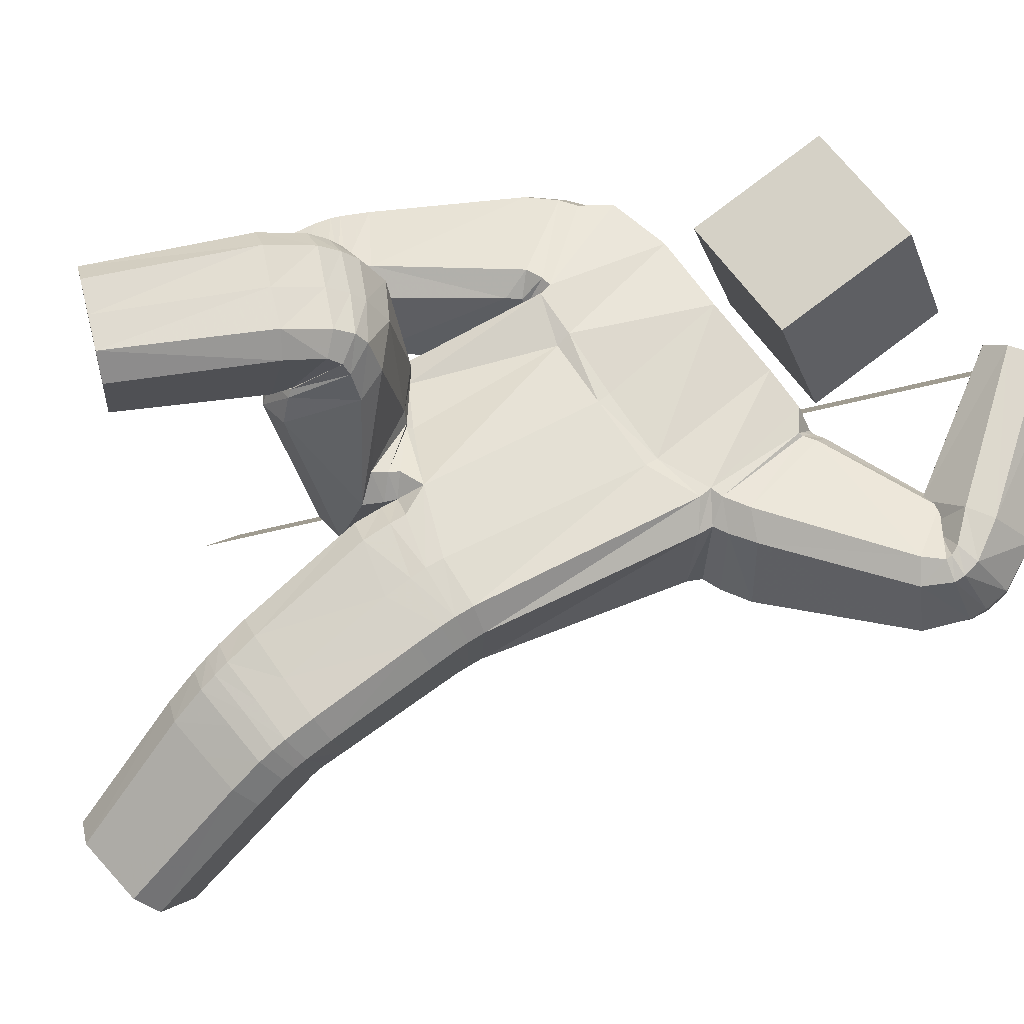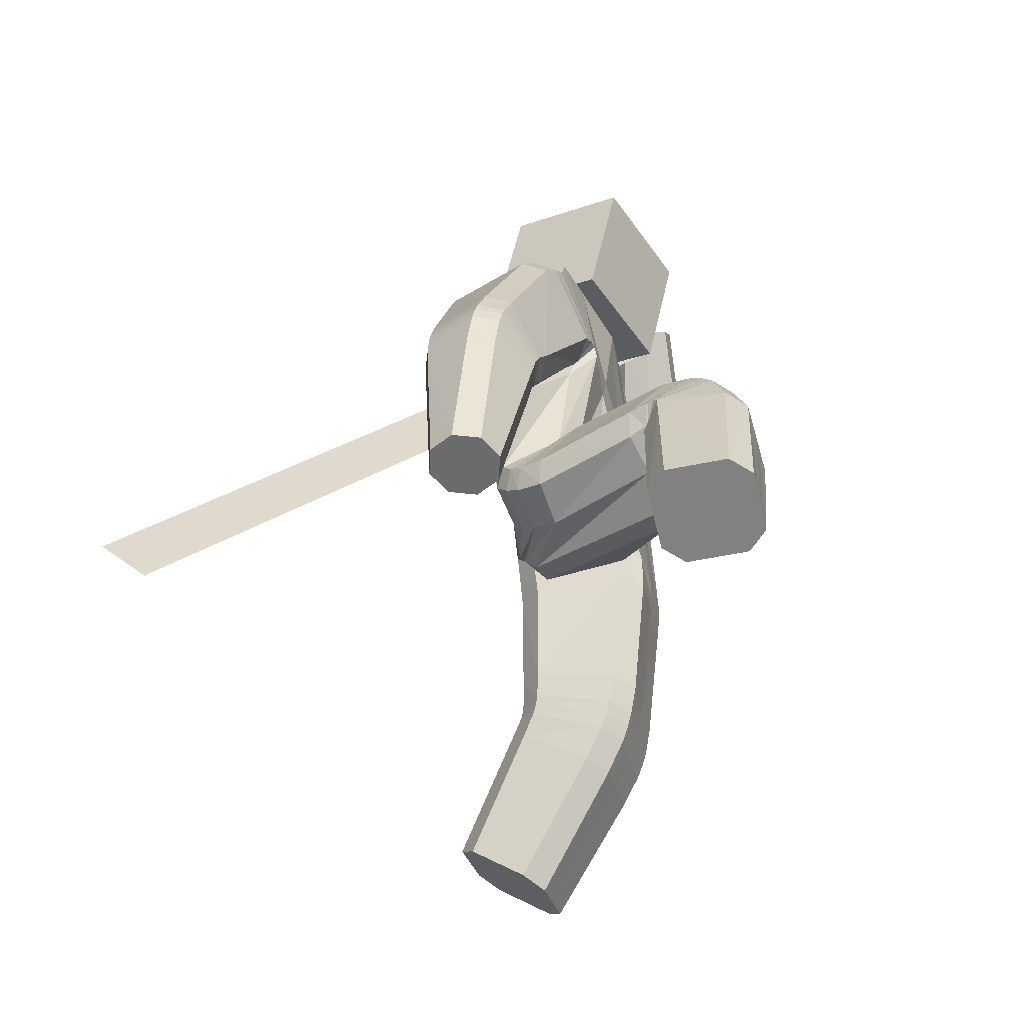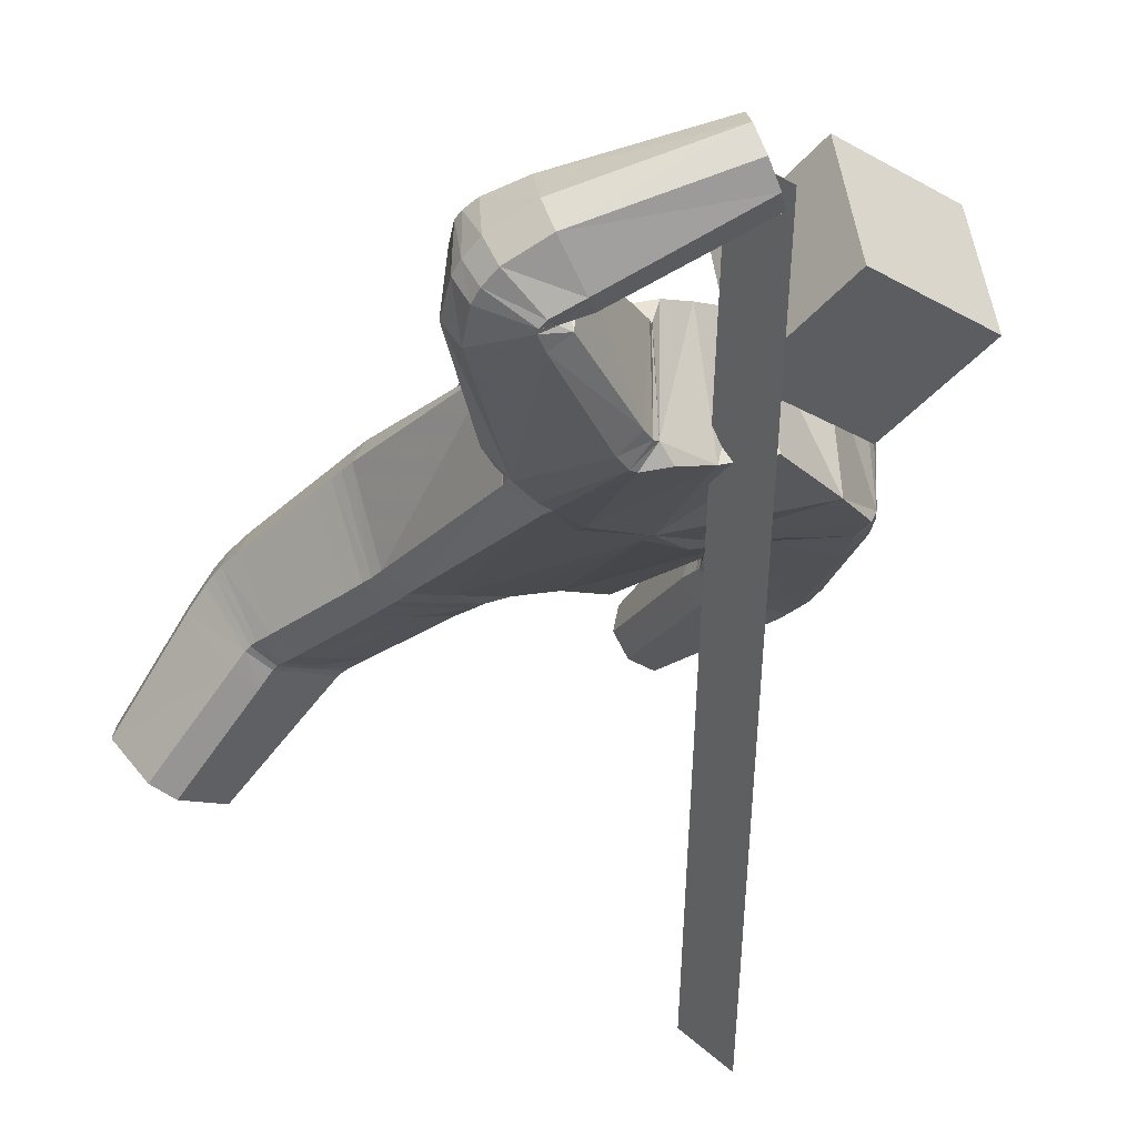
<metadata>
{"format":"obj","ext":"obj","renderer":"f3d","projection":"perspective","resolution":1024,"background":"white","views":[{"elev":58.5,"azim":64.6,"up":"+Z"},{"elev":-51.1,"azim":-62.4,"up":"+Y"},{"elev":-22.5,"azim":146.5,"up":"+Z"}]}
</metadata>
<code>
o 立方体.001
v 0.6289 2.196 0.05739
v -0.1039 1.942 0.2151
v 0.7997 2.138 0.08188
v -0.1132 2.022 -0.1694
v 0.8073 2.218 -0.1504
v 0.6368 2.278 -0.1739
v 0.6867 2.276 -0.2071
v 0.6016 2.23 -0.0123
v 0.7497 2.138 0.1145
v 0.835 2.186 -0.07995
v 0.3006 2.03 0.09022
v 0.4829 1.768 0.05364
v 0.4265 1.777 -0.2767
v 0.2897 2.074 -0.234
v 0.5 1.764 -0.2085
v 0.3266 2.026 -0.2885
v 0.000122 1.597 0.1716
v -0.072 1.595 -0.221
v 0.4106 1.782 0.1064
v 0.2727 2.077 0.02759
v 0.1425 1.018 -0.24
v 0.0544 2.016 -0.2357
v 0.2457 0.9815 0.1432
v 0.09886 1.999 0.1551
v 0.3418 0.1999 -0.5524
v 0.4413 0.03084 -0.3254
v 0.3517 0.4533 0.01281
v 0.2478 0.5714 -0.2903
v 0.1999 1.631 0.1318
v 0.1373 1.626 -0.261
v 0.2491 2.052 0.03453
v 0.2756 2.002 0.09437
v 0.427 1.716 0.0519
v 0.3542 1.733 0.1078
v 0.3284 1.728 -0.286
v 0.4269 1.713 -0.2218
v 0.2467 2.049 -0.2379
v 0.2739 1.998 -0.2954
v 0.03444 1.002 0.1358
v 0.1076 0.9921 0.1778
v 0.05107 1.066 0.1814
v 0.008175 0.9951 -0.2054
v -0.03478 0.992 -0.1317
v -0.04864 1.029 -0.1848
v 0.3815 0.9962 0.1089
v 0.4224 1.011 0.03855
v 0.2686 1.994 0.1032
v 0.2429 2.045 0.04515
v 0.2084 2.026 0.1184
v 0.3493 1.038 -0.2309
v 0.2775 1.037 -0.2735
v 0.2266 2.043 -0.2327
v 0.247 1.991 -0.2917
v 0.1784 2.031 -0.2755
v 0.221 0.122 -0.4793
v 0.2568 0.1729 -0.5353
v 0.3563 0.003845 -0.3083
v 0.2813 0.01945 -0.3417
v 0.427 0.227 -0.5696
v 0.5018 0.2112 -0.536
v 0.5621 0.1087 -0.3984
v 0.5265 0.05793 -0.3426
v 0.09957 0.5103 -0.2002
v 0.1383 0.5443 -0.2648
v 0.1679 0.4315 0.000976
v 0.2424 0.4249 0.03757
v 0.3574 0.6001 -0.315
v 0.4305 0.5949 -0.2762
v 0.4617 0.4787 -0.01341
v 0.4995 0.5155 -0.07598
v 0.2797 1.712 -0.2859
v 0.3796 1.687 -0.224
v 0.394 1.689 0.05473
v 0.3232 1.717 0.1132
v 0.3394 2.633 0.05445
v 0.2822 2.572 0.05849
v 0.2591 2.518 0.1154
v 0.2827 2.501 0.1939
v 0.4188 2.647 0.1843
v 0.3951 2.663 0.1058
v 0.3384 2.532 0.2453
v 0.3955 2.593 0.2413
v 0.6011 2.213 -0.0227
v 0.6276 2.183 0.04898
v 0.6393 2.276 -0.1742
v 0.6908 2.287 -0.2011
v 0.8106 2.26 -0.1317
v 0.8371 2.228 -0.06085
v 0.7988 2.166 0.09101
v 0.7472 2.154 0.1179
v 0.6137 2.173 0.04238
v 0.5881 2.198 -0.03186
v 0.6833 2.308 -0.1881
v 0.6298 2.279 -0.1695
v 0.8261 2.288 -0.03188
v 0.8005 2.314 -0.1056
v 0.7308 2.179 0.1248
v 0.7845 2.208 0.1061
v 0.7675 2.063 0.06571
v 0.7614 2.112 -0.1898
v 0.7959 2.078 -0.1218
v 0.7145 2.087 0.1113
v 0.5652 2.254 0.0136
v 0.5947 2.27 -0.1739
v 0.6406 2.239 -0.2201
v 0.5946 2.213 0.07911
v 0.5231 2.213 -0.02449
v 0.7556 2.393 0.02586
v 0.6231 2.365 -0.1458
v 0.5473 2.194 0.05306
v 0.5667 2.311 -0.1386
v 0.7315 2.412 -0.05153
v 0.7122 2.295 0.1402
v 0.6557 2.241 0.1475
v 0.1489 0.9821 -0.2418
v 0.2523 0.9382 0.1364
v 0.03926 0.9555 0.1352
v 0.113 0.948 0.176
v 0.3865 0.9562 0.1017
v 0.4272 0.9733 0.03148
v 0.2819 1.004 -0.2752
v 0.3538 1.006 -0.2329
v -0.02867 0.957 -0.1338
v 0.01462 0.9589 -0.2061
v 0.1625 0.9165 -0.2482
v 0.2653 0.8658 0.1222
v 0.04903 0.8792 0.13
v 0.3968 0.8867 0.08718
v 0.3647 0.9452 -0.24
v 0.02672 0.8903 -0.2059
v 0.1244 0.8717 0.1685
v 0.4374 0.9061 0.01677
v 0.2926 0.9427 -0.282
v -0.01792 0.8858 -0.1315
v 0.2425 0.5912 -0.2871
v 0.3446 0.4899 0.02802
v 0.1577 0.4679 0.01857
v 0.4562 0.5147 0.001433
v 0.4264 0.6165 -0.272
v 0.1308 0.5656 -0.2592
v 0.2328 0.4627 0.05504
v 0.4946 0.5472 -0.06339
v 0.3537 0.6193 -0.3121
v 0.09038 0.5355 -0.1912
v 0.2105 0.5453 0.08497
v 0.4835 0.6197 -0.04353
v 0.3436 0.6739 -0.3093
v 0.06946 0.5981 -0.1781
v 0.2288 0.6475 -0.2829
v 0.329 0.569 0.05181
v 0.1362 0.5472 0.04657
v 0.4441 0.5933 0.02418
v 0.4159 0.6741 -0.2672
v 0.1106 0.6217 -0.2487
v 0.2527 0.556 -0.2969
v 0.3598 0.4112 -0.00981
v 0.108 0.4849 -0.2123
v 0.1454 0.5248 -0.2736
v 0.3607 0.584 -0.3209
v 0.4344 0.5749 -0.2841
v 0.4677 0.4404 -0.03384
v 0.5048 0.4808 -0.09441
v 0.1784 0.391 -0.02241
v 0.2522 0.3824 0.0144
v 0.2663 0.5061 -0.3352
v 0.3765 0.3292 -0.06979
v 0.1634 0.4728 -0.3135
v 0.4446 0.5214 -0.3215
v 0.4799 0.3609 -0.09083
v 0.1986 0.3117 -0.08209
v 0.1272 0.4246 -0.2557
v 0.3701 0.5359 -0.3562
v 0.5161 0.4077 -0.1485
v 0.2731 0.2987 -0.04727
v 0.1394 1.062 -0.2355
v 0.2418 1.031 0.1482
v 0.346 1.08 -0.2258
v 0.274 1.083 -0.2682
v 0.3768 1.047 0.1158
v 0.4183 1.056 0.04455
v 0.2858 1.677 -0.2857
v 0.3986 1.647 0.05501
v 0.1413 1.593 -0.2565
v 0.2065 1.596 0.1353
v 0.3688 1.646 -0.2227
v 0.3337 1.682 0.1131
v 0.008834 1.561 0.1721
v -0.06618 1.559 -0.2208
v -0.8034 1.215 0.1628
v -0.5698 1.138 0.1472
v -0.5815 1.155 -0.1035
v -0.8159 1.229 -0.0876
v -0.7517 1.21 -0.1355
v -0.8474 1.232 0.09449
v -0.6331 1.159 0.1951
v -0.5383 1.135 -0.0351
v -0.6168 1.658 0.2152
v -0.3626 1.483 0.1916
v -0.3672 1.534 -0.1384
v -0.6388 1.675 -0.1117
v -0.3455 1.472 -0.07041
v -0.5876 1.64 -0.1644
v -0.3857 1.551 0.2451
v -0.658 1.688 0.1508
v -0.2546 0.8984 -0.06214
v -0.3609 1.927 -0.1811
v -0.1335 1.102 0.1586
v -0.3297 1.918 0.2119
v -0.4368 0.4422 0.4485
v -0.37 0.4312 0.7407
v -0.2353 1.021 0.6451
v -0.3389 0.8448 0.4546
v -0.1814 1.573 0.2143
v -0.2349 1.561 -0.1811
v -0.5994 1.768 0.1622
v -0.5633 1.729 0.2248
v -0.3423 1.519 0.1894
v -0.3465 1.578 0.2434
v -0.3628 1.56 -0.1524
v -0.3415 1.508 -0.08085
v -0.5969 1.753 -0.1123
v -0.5557 1.71 -0.1665
v -0.005913 1.028 0.1874
v -0.111 0.9548 -0.1445
v -0.2625 1.166 0.1386
v -0.3364 1.144 0.113
v -0.5239 1.765 0.2282
v -0.5567 1.808 0.1672
v -0.4906 1.851 0.2225
v -0.4258 0.9679 -0.01474
v -0.3884 0.9231 -0.04902
v -0.5669 1.794 -0.1131
v -0.5331 1.749 -0.1682
v -0.5093 1.844 -0.1723
v -0.2803 0.4116 0.4723
v -0.35 0.425 0.428
v -0.2832 0.414 0.7203
v -0.2398 0.4049 0.6495
v -0.5238 0.4595 0.469
v -0.5669 0.4685 0.5399
v -0.5265 0.4618 0.7171
v -0.457 0.4485 0.7613
v -0.1565 0.8243 0.4728
v -0.2301 0.8124 0.4473
v -0.08773 0.9348 0.5975
v -0.1268 0.9865 0.6391
v -0.4474 0.8811 0.4591
v -0.4851 0.929 0.4939
v -0.3453 1.047 0.6591
v -0.417 1.042 0.6238
v -0.3507 1.566 -0.1615
v -0.3436 1.508 -0.09864
v -0.3306 1.523 0.17
v -0.3198 1.586 0.241
v -0.7543 0.624 -0.1044
v -0.8258 0.6276 -0.0611
v -0.8455 0.6252 0.01813
v -0.8025 0.6183 0.08959
v -0.6323 0.6098 -0.01356
v -0.6753 0.6167 -0.08499
v -0.7235 0.6111 0.109
v -0.6521 0.6075 0.06582
v -0.8538 1.205 0.09008
v -0.81 1.19 0.1591
v -0.8201 1.204 -0.08799
v -0.7544 1.188 -0.1349
v -0.5859 1.141 -0.1008
v -0.5424 1.126 -0.03192
v -0.5761 1.127 0.1463
v -0.6418 1.143 0.1931
v -0.8164 1.149 0.1532
v -0.8599 1.161 0.08324
v -0.756 1.151 -0.1337
v -0.8238 1.162 -0.08813
v -0.5475 1.104 -0.02782
v -0.5908 1.116 -0.09765
v -0.6513 1.114 0.1892
v -0.5835 1.103 0.1437
v -0.5399 1.18 0.1511
v -0.5527 1.202 -0.1109
v -0.5125 1.173 -0.04376
v -0.5958 1.213 0.2013
v -0.8202 1.308 0.1056
v -0.7932 1.301 -0.08903
v -0.7322 1.275 -0.139
v -0.7759 1.286 0.1725
v -0.8606 1.057 0.06863
v -0.5568 1.029 -0.02208
v -0.7528 1.055 -0.1299
v -0.8176 1.049 0.1398
v -0.8235 1.061 -0.08605
v -0.5998 1.037 -0.09316
v -0.594 1.025 0.1328
v -0.6645 1.031 0.1765
v -0.2618 0.8633 -0.01737
v -0.1371 1.105 0.1683
v 0.0302 0.9682 0.1379
v -0.01092 0.9987 0.1947
v -0.265 1.172 0.1531
v -0.3393 1.148 0.1297
v -0.3936 0.8927 -0.005129
v -0.4299 0.9477 0.02117
v -0.03953 0.9447 -0.1144
v -0.1161 0.9159 -0.1252
v -0.2745 0.8277 0.06049
v -0.1473 1.105 0.2101
v 0.02152 0.9135 0.1506
v -0.2727 1.178 0.2
v -0.4388 0.9313 0.09542
v -0.1272 0.8491 -0.07821
v -0.02037 0.9588 0.2116
v -0.3473 1.154 0.1786
v -0.4036 0.8651 0.07621
v -0.04852 0.8726 -0.0809
v -0.3362 0.8339 0.4472
v -0.2258 1.056 0.6063
v -0.0769 0.9482 0.5613
v -0.3365 1.088 0.6154
v -0.4818 0.933 0.4737
v -0.2255 0.7986 0.4391
v -0.1157 1.012 0.601
v -0.4092 1.074 0.5853
v -0.4454 0.8759 0.4465
v -0.1499 0.8126 0.453
v -0.0926 1.033 0.505
v -0.3942 1.12 0.4941
v -0.4399 0.8622 0.3938
v -0.1343 0.7892 0.383
v -0.3281 0.8144 0.3994
v -0.2073 1.104 0.5163
v -0.05527 0.9613 0.4752
v -0.32 1.144 0.5169
v -0.4745 0.9322 0.4106
v -0.2106 0.7666 0.371
v -0.3411 0.8566 0.4435
v -0.2475 0.9657 0.6854
v -0.1619 0.8279 0.4684
v -0.2339 0.8242 0.4342
v -0.4495 0.8834 0.4596
v -0.489 0.9179 0.5067
v -0.3556 0.9935 0.6993
v -0.4268 0.9928 0.6631
v -0.09981 0.9026 0.6256
v -0.1395 0.9381 0.6719
v -0.3538 0.8143 0.4215
v -0.2733 0.8419 0.7276
v -0.2493 0.7903 0.4048
v -0.5013 0.853 0.5127
v -0.3781 0.8674 0.7476
v -0.1263 0.8024 0.6451
v -0.179 0.7816 0.4483
v -0.4591 0.8365 0.4477
v -0.4483 0.8747 0.7071
v -0.1683 0.8215 0.7071
v -0.2496 0.9383 -0.09475
v -0.1312 1.119 0.145
v -0.4215 0.9975 -0.04222
v -0.3833 0.9603 -0.08253
v -0.2621 1.16 0.1387
v -0.3357 1.141 0.1104
v -0.3436 1.537 -0.1601
v -0.3264 1.487 0.1512
v -0.2298 1.514 -0.1906
v -0.1709 1.535 0.1965
v -0.3554 1.464 -0.112
v -0.3059 1.553 0.241
v 0.09684 2.157 -0.1011
v 0.04913 2.535 0.01989
v 0.0771 2.033 0.2787
v 0.02938 2.411 0.3997
v -0.2998 2.118 -0.1346
v -0.3475 2.496 -0.01357
v -0.3196 1.994 0.2452
v -0.3673 2.372 0.3662
v -0.8353 0.827 -1.212
v 0.3063 2.639 0.0779
v -0.7665 0.6913 -1.082
v 0.3751 2.503 0.2077
f 169 166 26 62
f 5 7 86 87
f 110 114 81 78
f 29 24 2 17
f 136 141 66 27
f 22 4 2 24
f 165 172 59 25
f 168 173 61 60
f 25 59 60 61 62 26
f 42 44 175 21
f 6 8 83 85
f 23 176 41 40
f 30 22 54 53 71
f 166 174 57 26
f 186 74 29 184
f 135 143 67 28
f 140 135 28 64
f 185 72 73 182
f 139 142 70 68
f 138 136 27 69
f 170 171 55 58
f 3 10 88 89
f 1 9 90 84
f 183 30 71 181
f 18 4 22 30
f 167 165 25 56
f 112 109 75 80
f 111 107 77 76
f 47 32 31 48
f 113 108 79 82
f 74 47 49 24 29
f 79 80 75 76 77 78 81 82
f 55 56 25 26 57 58
f 52 54 22 24 49 48
f 39 40 41
f 42 43 44
f 47 48 49
f 52 53 54
f 177 50 51 178
f 179 45 46 180
f 157 63 64 158
f 137 65 66 141
f 159 67 68 160
f 138 69 70 142
f 169 62 61 173
f 121 51 50 122
f 170 58 57 174
f 123 43 42 124
f 110 78 77 107
f 38 53 52 37
f 36 72 71 35
f 34 74 73 33
f 1 84 83 8
f 93 86 85 94
f 95 88 87 96
f 97 90 89 98
f 137 144 63 65
f 19 34 33 12
f 15 36 35 13
f 16 38 37 14
f 47 74 34 32
f 73 72 36 33
f 52 48 31 37
f 71 53 38 35
f 105 16 14 104
f 101 15 13 100
f 102 19 12 99
f 32 11 20 31
f 32 34 19 11
f 33 36 15 12
f 37 31 20 14
f 35 38 16 13
f 90 9 3 89
f 88 10 5 87
f 86 7 6 85
f 106 1 8 103
f 106 102 9 1
f 99 101 10 3
f 104 103 8 6
f 100 105 7 5
f 114 97 98 113
f 108 95 96 112
f 109 93 94 111
f 84 91 92 83
f 89 88 95 98
f 85 83 92 94
f 87 86 93 96
f 84 90 97 91
f 13 16 105 100
f 14 20 103 104
f 12 15 101 99
f 11 19 102 106
f 11 106 103 20
f 9 102 99 3
f 10 101 100 5
f 7 105 104 6
f 75 109 111 76
f 79 108 112 80
f 81 114 113 82
f 91 110 107 92
f 98 95 108 113
f 94 92 107 111
f 96 93 109 112
f 91 97 114 110
f 39 43 123 117
f 134 123 124 130
f 133 121 122 129
f 45 119 120 46
f 39 117 118 40
f 45 23 116 119
f 50 46 120 122
f 42 21 115 124
f 21 51 121 115
f 23 40 118 116
f 147 133 129 153
f 148 134 130 154
f 117 123 134 127
f 119 128 132 120
f 117 127 131 118
f 119 116 126 128
f 122 120 132 129
f 124 115 125 130
f 115 121 133 125
f 116 118 131 126
f 63 144 140 64
f 67 143 139 68
f 151 148 144 137
f 152 138 142 146
f 151 137 141 145
f 152 150 136 138
f 153 146 142 139
f 154 149 135 140
f 149 147 143 135
f 150 145 141 136
f 126 131 145 150
f 125 133 147 149
f 130 125 149 154
f 129 132 146 153
f 128 126 150 152
f 127 151 145 131
f 128 152 146 132
f 127 134 148 151
f 144 148 154 140
f 143 147 153 139
f 65 163 164 66
f 69 161 162 70
f 172 159 160 168
f 171 157 158 167
f 64 28 155 158
f 65 63 157 163
f 27 66 164 156
f 68 70 162 160
f 28 67 159 155
f 69 27 156 161
f 55 171 167 56
f 59 172 168 60
f 163 170 174 164
f 161 169 173 162
f 158 155 165 167
f 163 157 171 170
f 156 164 174 166
f 160 162 173 168
f 155 159 172 165
f 161 156 166 169
f 186 179 180 182
f 185 177 178 181
f 21 175 178 51
f 50 177 180 46
f 45 179 176 23
f 72 185 181 71
f 74 186 182 73
f 175 183 181 178
f 177 185 182 180
f 179 186 184 176
f 187 184 29 17
f 183 188 18 30
f 41 176 184 187
f 175 44 188 183
f 349 242 210 346
f 191 267 266 193
f 290 258 261 294
f 213 17 2 208
f 316 211 246 321
f 206 208 2 4
f 345 209 239 352
f 348 240 241 353
f 209 210 242 241 240 239
f 224 205 355 44
f 192 265 263 194
f 207 223 41 356
f 214 251 233 234 206
f 346 210 237 354
f 366 364 213 254
f 315 212 247 323
f 320 244 212 315
f 365 362 253 252
f 319 248 250 322
f 318 249 211 316
f 350 238 235 351
f 190 269 268 196
f 189 264 270 195
f 363 361 251 214
f 18 214 206 4
f 347 236 209 345
f 292 260 255 289
f 291 256 257 287
f 227 228 215 216
f 293 262 259 288
f 254 213 208 229 227
f 259 262 261 258 257 256 255 260
f 235 238 237 210 209 236
f 232 228 229 208 206 234
f 39 41 223
f 224 44 43
f 227 229 228
f 232 234 233
f 357 358 231 230
f 359 360 226 225
f 337 338 244 243
f 317 321 246 245
f 339 340 248 247
f 318 322 250 249
f 349 353 241 242
f 301 302 230 231
f 350 354 237 238
f 303 304 224 43
f 290 287 257 258
f 222 221 232 233
f 220 219 251 252
f 218 217 253 254
f 189 194 263 264
f 273 274 265 266
f 275 276 267 268
f 277 278 269 270
f 317 245 243 324
f 203 198 217 218
f 201 199 219 220
f 202 200 221 222
f 227 216 218 254
f 253 217 220 252
f 232 221 215 228
f 251 219 222 233
f 285 284 200 202
f 281 280 199 201
f 282 279 198 203
f 216 215 204 197
f 216 197 203 218
f 217 198 201 220
f 221 200 204 215
f 219 199 202 222
f 270 269 190 195
f 268 267 191 196
f 266 265 192 193
f 286 283 194 189
f 286 189 195 282
f 279 190 196 281
f 284 192 194 283
f 280 191 193 285
f 294 293 278 277
f 288 292 276 275
f 289 291 274 273
f 264 263 272 271
f 269 278 275 268
f 265 274 272 263
f 267 276 273 266
f 264 271 277 270
f 199 280 285 202
f 200 284 283 204
f 198 279 281 201
f 197 286 282 203
f 197 204 283 286
f 195 190 279 282
f 196 191 280 281
f 193 192 284 285
f 255 256 291 289
f 259 260 292 288
f 261 262 293 294
f 271 272 287 290
f 278 293 288 275
f 274 291 287 272
f 276 292 289 273
f 271 290 294 277
f 39 297 303 43
f 314 310 304 303
f 313 309 302 301
f 225 226 300 299
f 39 223 298 297
f 225 299 296 207
f 230 302 300 226
f 224 304 295 205
f 205 295 301 231
f 207 296 298 223
f 327 333 309 313
f 328 334 310 314
f 297 307 314 303
f 299 300 312 308
f 297 298 311 307
f 299 308 306 296
f 302 309 312 300
f 304 310 305 295
f 295 305 313 301
f 296 306 311 298
f 243 244 320 324
f 247 248 319 323
f 331 317 324 328
f 332 326 322 318
f 331 325 321 317
f 332 318 316 330
f 333 319 322 326
f 334 320 315 329
f 329 315 323 327
f 330 316 321 325
f 306 330 325 311
f 305 329 327 313
f 310 334 329 305
f 309 333 326 312
f 308 332 330 306
f 307 311 325 331
f 308 312 326 332
f 307 331 328 314
f 324 320 334 328
f 323 319 333 327
f 245 246 344 343
f 249 250 342 341
f 352 348 340 339
f 351 347 338 337
f 244 338 335 212
f 245 343 337 243
f 211 336 344 246
f 248 340 342 250
f 212 335 339 247
f 249 341 336 211
f 235 236 347 351
f 239 240 348 352
f 343 344 354 350
f 341 342 353 349
f 338 347 345 335
f 343 350 351 337
f 336 346 354 344
f 340 348 353 342
f 335 345 352 339
f 341 349 346 336
f 366 362 360 359
f 365 361 358 357
f 205 231 358 355
f 230 226 360 357
f 225 207 356 359
f 252 251 361 365
f 254 253 362 366
f 355 358 361 363
f 357 360 362 365
f 359 356 364 366
f 187 17 213 364
f 363 214 18 188
f 41 187 364 356
f 355 363 188 44
f 367 368 370 369
f 369 370 374 373
f 373 374 372 371
f 371 372 368 367
f 369 373 371 367
f 374 370 368 372
f 375 376 378 377

</code>
